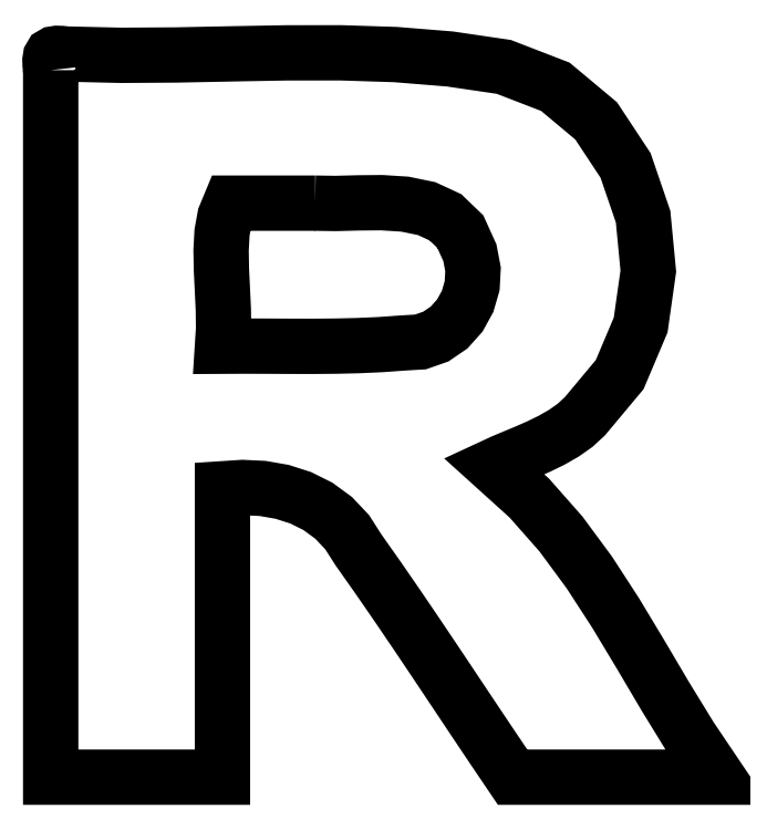
<metadata>
{"format":"dxf","ext":"dxf","renderer":"ezdxf+matplotlib","layout":"modelspace","background":"white","min_lineweight":24,"dpi":150}
</metadata>
<code>
0
SECTION
2
ENTITIES
0
LWPOLYLINE
8
Layer_1
90
89
70
0
10
11.1
20
76.59
30
0
10
11.1
20
67.8
30
0
10
11.1
20
59.01
30
0
10
11.1
20
50.23
30
0
10
11.1
20
41.44
30
0
10
11.1
20
32.65
30
0
10
11.1
20
23.86
30
0
10
11.1
20
15.08
30
0
10
11.1
20
6.29
30
0
10
13.23
20
6.29
30
0
10
15.37
20
6.29
30
0
10
17.5
20
6.29
30
0
10
19.64
20
6.29
30
0
10
21.77
20
6.29
30
0
10
23.91
20
6.29
30
0
10
26.04
20
6.29
30
0
10
28.18
20
6.29
30
0
10
28.18
20
9.874
30
0
10
28.18
20
13.46
30
0
10
28.18
20
17.04
30
0
10
28.18
20
20.63
30
0
10
28.18
20
24.21
30
0
10
28.18
20
27.8
30
0
10
28.18
20
31.38
30
0
10
28.18
20
34.96
30
0
10
30.18
20
35.1
30
0
10
32.17
20
35
30
0
10
34.11
20
34.66
30
0
10
35.95
20
34.07
30
0
10
37.67
20
33.21
30
0
10
39.23
20
32.08
30
0
10
40.58
20
30.64
30
0
10
41.69
20
28.91
30
0
10
43.66
20
26.11
30
0
10
45.59
20
23.3
30
0
10
47.51
20
20.48
30
0
10
49.42
20
17.64
30
0
10
51.31
20
14.8
30
0
10
53.21
20
11.96
30
0
10
55.11
20
9.119
30
0
10
57.02
20
6.29
30
0
10
59.57
20
6.29
30
0
10
62.11
20
6.29
30
0
10
64.66
20
6.29
30
0
10
67.2
20
6.29
30
0
10
69.74
20
6.29
30
0
10
72.29
20
6.29
30
0
10
74.83
20
6.29
30
0
10
77.38
20
6.29
30
0
10
74.71
20
10.24
30
0
10
72.2
20
14.34
30
0
10
69.75
20
18.5
30
0
10
67.26
20
22.63
30
0
10
64.65
20
26.65
30
0
10
61.82
20
30.48
30
0
10
58.69
20
34.04
30
0
10
55.15
20
37.23
30
0
10
56.08
20
37.66
30
0
10
57.17
20
38.12
30
0
10
58.37
20
38.62
30
0
10
59.63
20
39.17
30
0
10
60.89
20
39.79
30
0
10
62.11
20
40.49
30
0
10
63.23
20
41.27
30
0
10
64.2
20
42.16
30
0
10
67.67
20
46.31
30
0
10
69.76
20
51.25
30
0
10
70.52
20
56.61
30
0
10
70
20
62.02
30
0
10
68.25
20
67.12
30
0
10
65.33
20
71.55
30
0
10
61.28
20
74.93
30
0
10
56.15
20
76.91
30
0
10
50.79
20
77.7
30
0
10
45.39
20
78.14
30
0
10
39.95
20
78.31
30
0
10
34.5
20
78.31
30
0
10
29.04
20
78.21
30
0
10
23.58
20
78.1
30
0
10
18.13
20
78.07
30
0
10
12.7
20
78.19
30
0
10
12.15
20
78.25
30
0
10
11.73
20
78.26
30
0
10
11.41
20
78.21
30
0
10
11.2
20
78.09
30
0
10
11.08
20
77.88
30
0
10
11.03
20
77.56
30
0
10
11.04
20
77.14
30
0
10
11.1
20
76.59
30
0
0
LWPOLYLINE
8
Layer_1
90
41
70
0
10
37.4
20
63.36
30
0
10
39.44
20
63.33
30
0
10
41.68
20
63.39
30
0
10
44.02
20
63.41
30
0
10
46.32
20
63.27
30
0
10
48.47
20
62.82
30
0
10
50.35
20
61.96
30
0
10
51.82
20
60.54
30
0
10
52.77
20
58.44
30
0
10
53.09
20
56.79
30
0
10
53
20
55.16
30
0
10
52.55
20
53.6
30
0
10
51.77
20
52.19
30
0
10
50.71
20
51
30
0
10
49.39
20
50.1
30
0
10
47.87
20
49.57
30
0
10
46.17
20
49.46
30
0
10
43.93
20
49.3
30
0
10
41.68
20
49.2
30
0
10
39.43
20
49.15
30
0
10
37.18
20
49.13
30
0
10
34.93
20
49.13
30
0
10
32.68
20
49.14
30
0
10
30.43
20
49.15
30
0
10
28.18
20
49.14
30
0
10
28.29
20
50.91
30
0
10
28.26
20
52.81
30
0
10
28.17
20
54.78
30
0
10
28.07
20
56.75
30
0
10
28.04
20
58.67
30
0
10
28.13
20
60.45
30
0
10
28.42
20
62.04
30
0
10
28.97
20
63.36
30
0
10
30.03
20
63.36
30
0
10
31.08
20
63.36
30
0
10
32.13
20
63.36
30
0
10
33.19
20
63.36
30
0
10
34.24
20
63.36
30
0
10
35.29
20
63.36
30
0
10
36.35
20
63.36
30
0
10
37.4
20
63.36
30
0
0
ENDSEC
0
EOF

</code>
